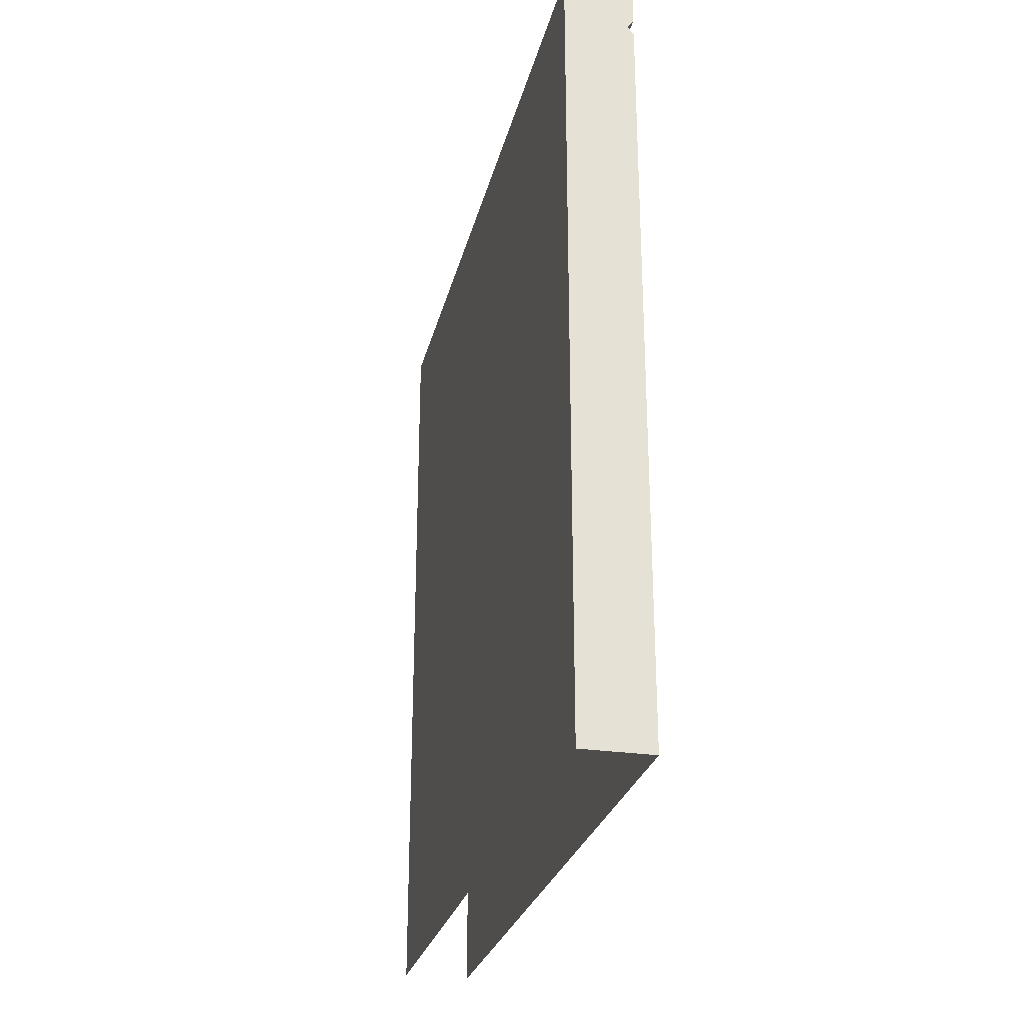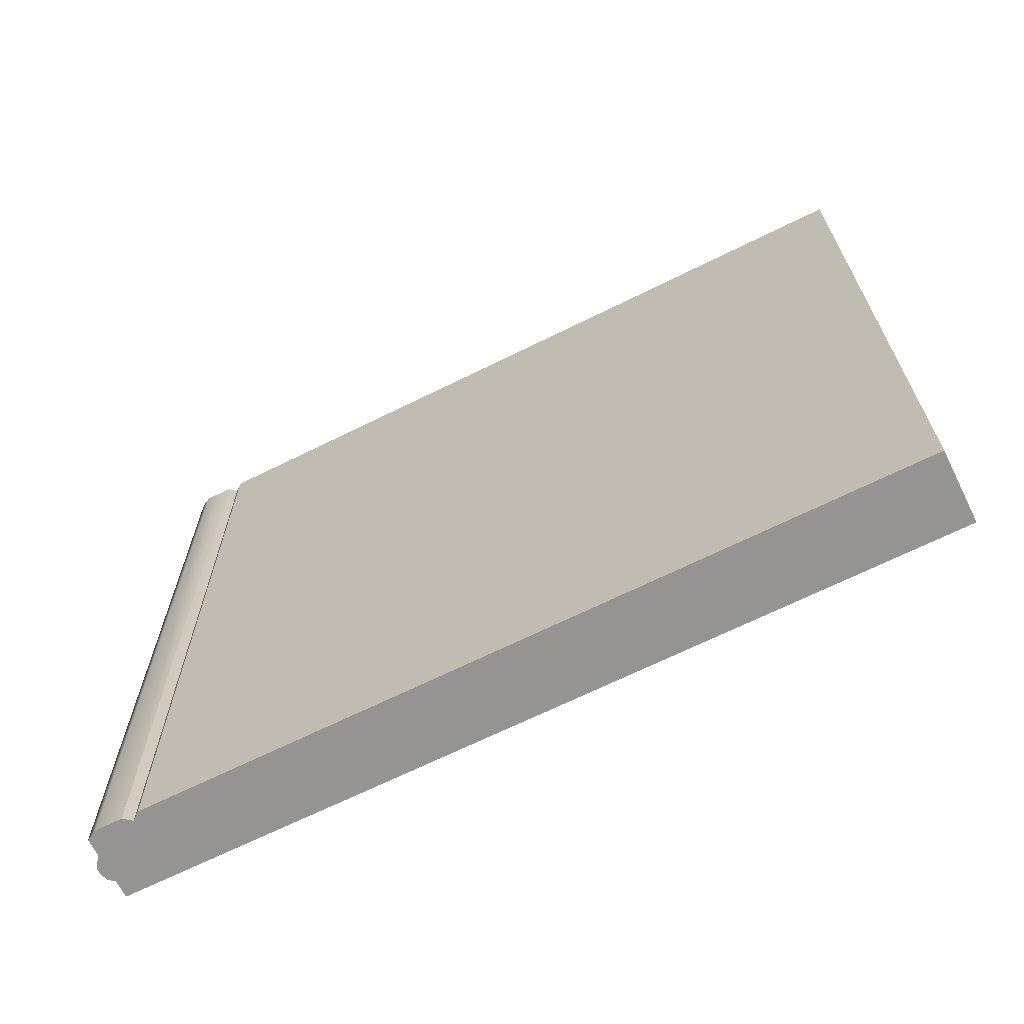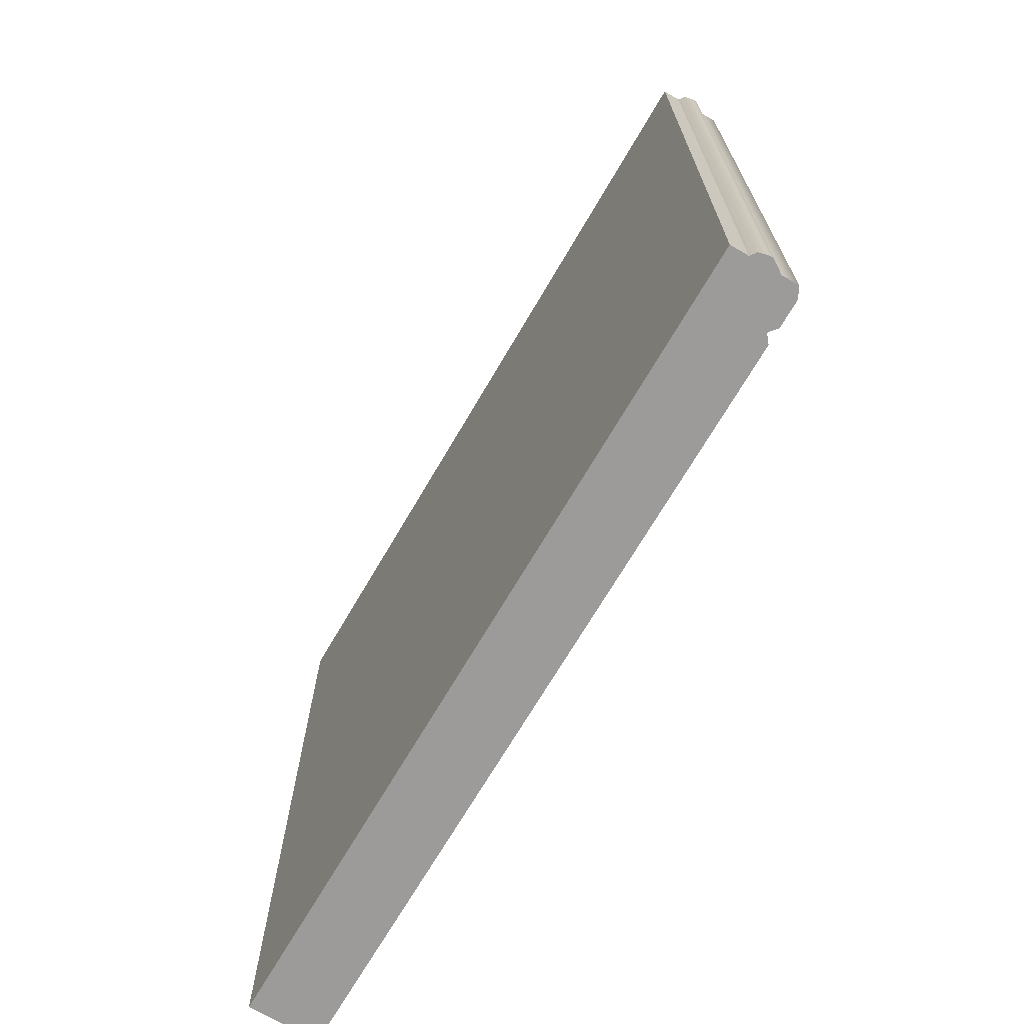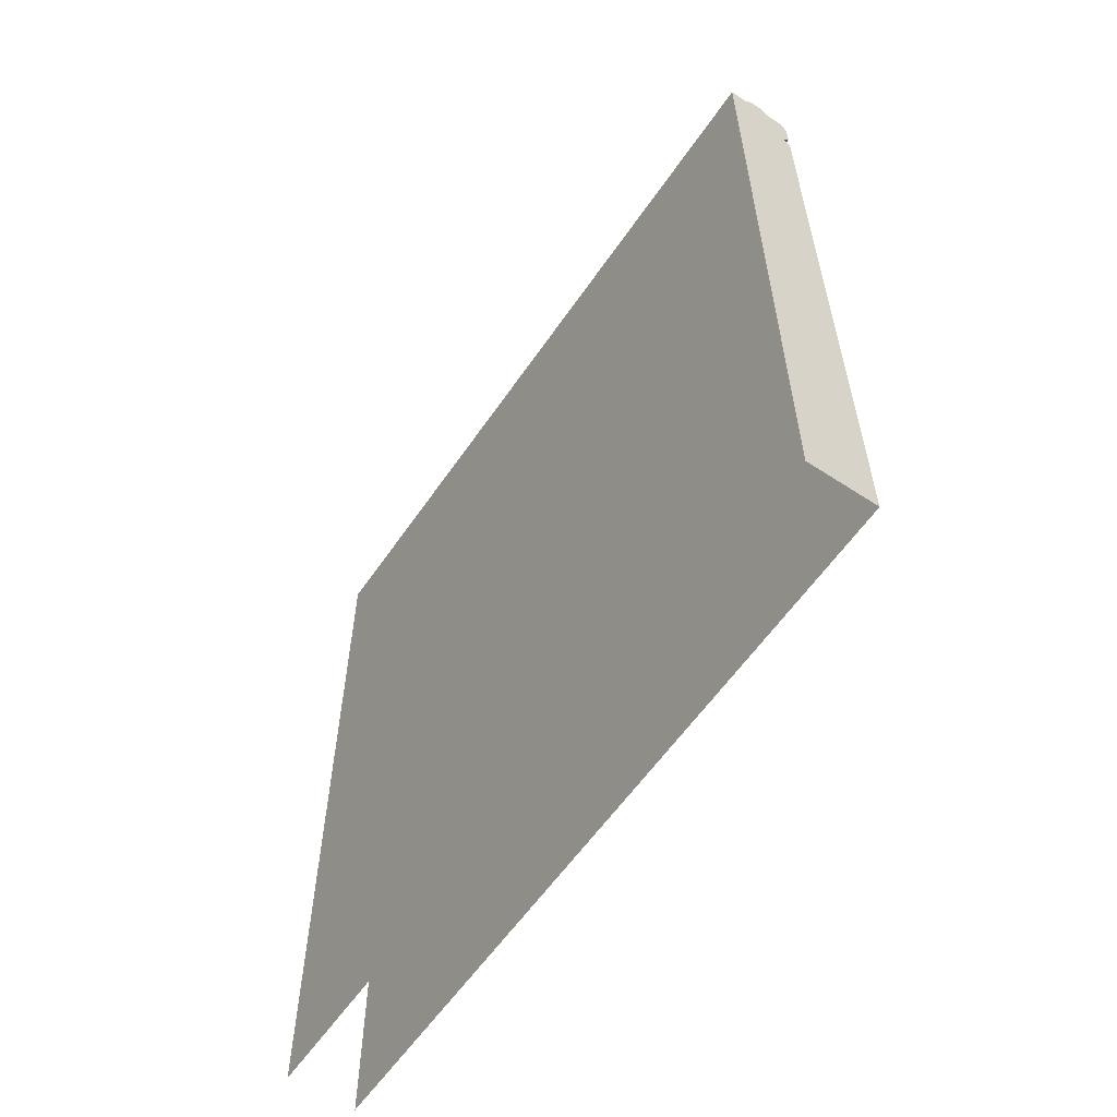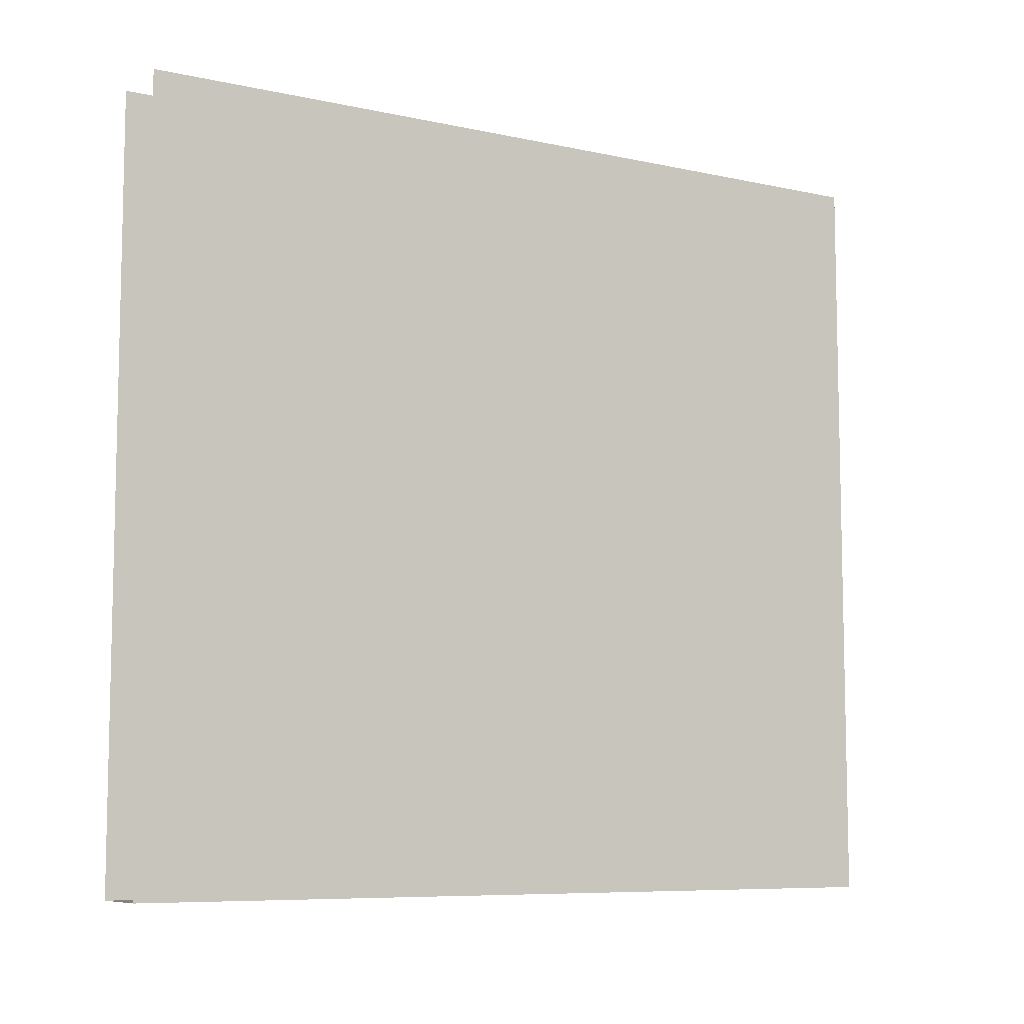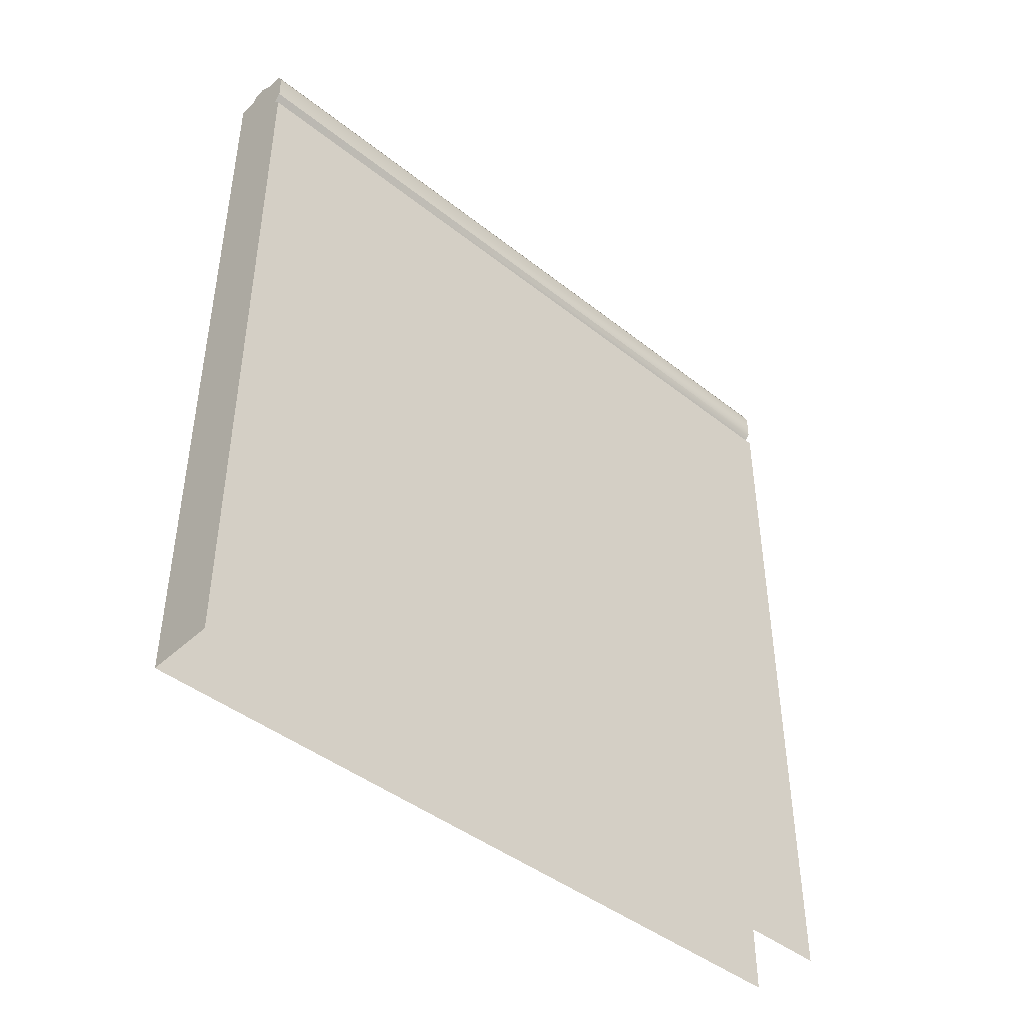
<metadata>
{"format":"obj","ext":"obj","renderer":"f3d","projection":"perspective","resolution":1024,"background":"white","views":[{"elev":-27.0,"azim":-13.1,"up":"+Z"},{"elev":-67.2,"azim":116.5,"up":"+Y"},{"elev":-69.9,"azim":-30.3,"up":"+Y"},{"elev":-58.6,"azim":-34.1,"up":"+Z"},{"elev":-8.0,"azim":-121.1,"up":"+Y"},{"elev":-44.0,"azim":47.2,"up":"+Z"}]}
</metadata>
<code>
v  0.36 -0.018 0.018
v  0.36 -0.018 -0.018
v  0.36 0.018 -0.018
v  0.36 0.018 0.018
v  0.18 0.18 0.18
v  0.18 0.18 -0.18
v  0.18 -0.18 0.18
v  0.18 -0.18 -0.18
v  0 0 -0
g cpz_obj_Shutter
f 1 2 3 4
f 5 4 3 6
f 7 1 4 5
f 2 8 6 3
f 1 7 8 2
f 9 7 5
f 9 5 6
f 9 6 8
f 9 8 7
v  -12.09 0 -103
v  -18.77 0 -54.16
v  -18.77 0 -103
v  7.615 0 137.2
v  7.615 0 147.3
v  5.177 0 134.2
v  -0.6333 0 151.2
v  -0.6481 0 134.4
v  -0.858 0 -103
v  7.615 0 -56.13
v  7.615 0 131.2
v  7.615 0 -103
v  5.553 0 151.2
v  -0.6333 284.4 151.2
v  5.553 284.4 151.2
v  7.615 284.4 147.3
v  7.615 284.4 137.2
v  5.177 284.4 134.2
v  -5.498 284.4 154.4
v  -5.498 0 154.4
v  -7.162 284.4 154.3
v  -7.162 0 154.3
v  -10.44 284.4 153.5
v  -10.44 0 153.5
v  -12.09 284.4 151.2
v  -12.09 0 151.2
v  7.615 284.4 131.2
v  7.615 284.4 -56.13
v  -18.77 284.4 134.7
v  -18.77 284.4 -54.16
v  -18.77 0 134.7
v  -12.09 0 134.7
v  7.615 284.4 -103
v  -18.77 284.4 -103
v  -0.9006 0 -151.2
v  -12.09 0 -151.2
g cpz_metal_yy1_belt_cmn_dpn
f 10 11 12
f 13 14 15
f 14 16 15
f 16 17 15
f 17 18 15
f 18 19 15
f 15 19 20
f 18 21 19
f 14 22 16
f 23 16 24
f 16 22 24
f 22 14 24
f 24 14 25
f 14 13 25
f 25 13 26
f 13 15 26
f 26 15 27
f 23 28 16
f 16 28 29
f 28 30 29
f 29 30 31
f 30 32 31
f 31 32 33
f 32 34 33
f 33 34 35
f 20 19 36
f 36 19 37
f 38 39 40
f 40 39 11
f 41 40 10
f 10 40 11
f 15 20 27
f 27 20 36
f 42 37 21
f 21 37 19
f 12 11 43
f 43 11 39
f 31 33 29
f 33 41 29
f 41 17 29
f 29 17 16
f 17 41 18
f 41 10 18
f 18 10 44
f 10 45 44
f 33 35 41
v  -12.09 0 -151.2
v  -12.09 0 -103
v  -18.77 0 -103
v  -18.77 0 -151.2
v  -18.77 284.4 -103
v  -18.77 284.4 -151.2
v  7.615 0 -103
v  -0.858 0 -103
v  7.615 0 -151.2
v  -0.9006 0 -151.2
v  7.615 284.4 -151.2
v  7.615 284.4 -103
g ccp_metal_yy_floor2_Lumi_dpnE
f 46 47 48
f 48 49 46
f 50 51 48
f 48 51 49
f 52 53 54
f 54 53 55
f 56 57 54
f 54 57 52
v  -12.09 0 151.2
v  -12.09 284.4 151.2
v  -18.77 284.4 151.2
v  -18.77 0 151.2
v  -18.77 284.4 134.7
v  -18.77 0 134.7
v  -12.09 0 134.7
g ccp_metal_yy_lblueright_Cmn_dpn
f 58 59 60
f 60 61 58
f 60 62 61
f 61 62 63
f 58 61 64
f 64 61 63

</code>
